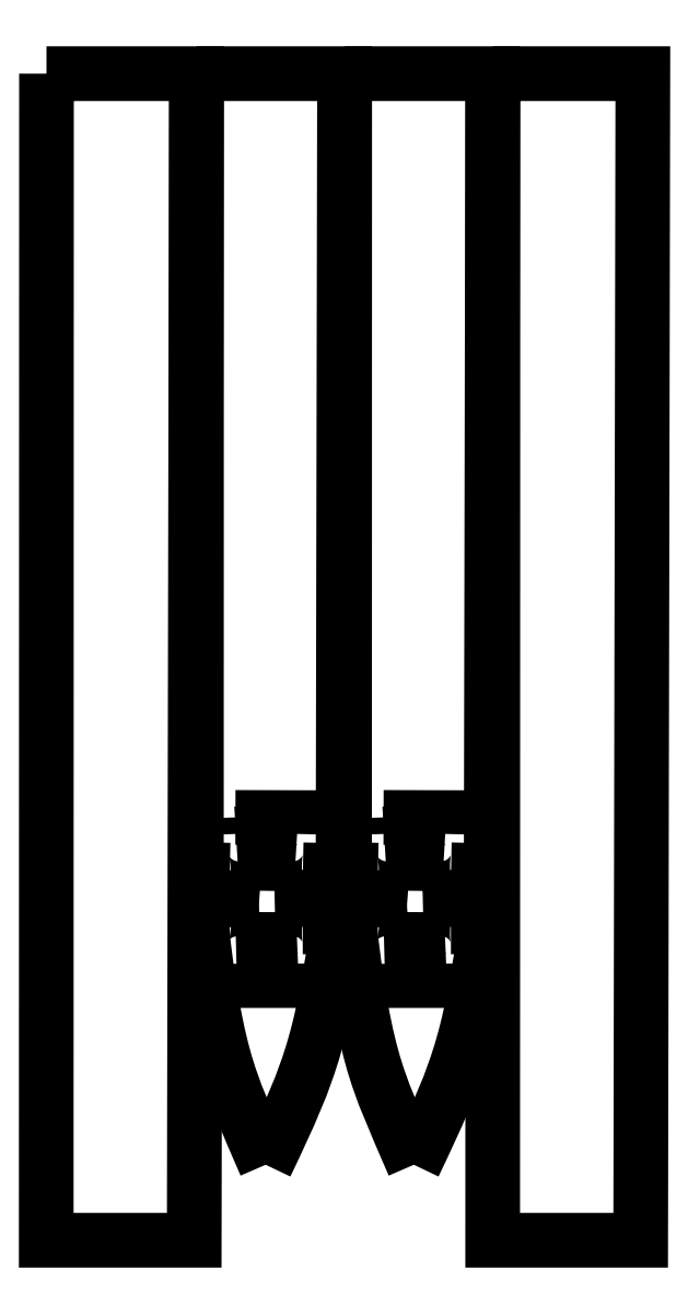
<metadata>
{"format":"dxf","ext":"dxf","renderer":"ezdxf+matplotlib","layout":"modelspace","background":"white","min_lineweight":24,"dpi":150}
</metadata>
<code>
0
SECTION
2
ENTITIES
0
LWPOLYLINE
8
Layer_1
90
6
70
0
10
142.8
20
291.8
30
0
10
142.7
20
1.755
30
0
10
179.5
20
1.755
30
0
10
180.1
20
291.8
30
0
10
142.8
20
291.8
30
0
10
142.8
20
291.8
30
0
0
SPLINE
8
Layer_1
70
8
71
3
72
8
73
4
74
0
40
0
40
0
40
0
40
0
40
1
40
1
40
1
40
1
10
68.97
20
90.03
30
0
10
73.76
20
46.14
30
0
10
76.51
20
43.2
30
0
10
86.21
20
20.52
30
0
0
SPLINE
8
Layer_1
70
8
71
3
72
8
73
4
74
0
40
0
40
0
40
0
40
0
40
1
40
1
40
1
40
1
10
86.21
20
20.52
30
0
10
98.13
20
45.42
30
0
10
100.5
20
52.17
30
0
10
105.5
20
89.63
30
0
0
LWPOLYLINE
8
Layer_1
90
2
70
0
10
69
20
291.8
30
0
10
68.97
20
90.03
30
0
0
LWPOLYLINE
8
Layer_1
90
4
70
0
10
105.5
20
89.63
30
0
10
105.8
20
291.8
30
0
10
69
20
291.8
30
0
10
69
20
291.8
30
0
0
SPLINE
8
Layer_1
70
8
71
3
72
8
73
4
74
0
40
0
40
0
40
0
40
0
40
1
40
1
40
1
40
1
10
94.03
20
102.8
30
0
10
87.48
20
103.3
30
0
10
88.42
20
96.51
30
0
10
88.48
20
88.76
30
0
0
SPLINE
8
Layer_1
70
8
71
3
72
8
73
4
74
0
40
0
40
0
40
0
40
0
40
1
40
1
40
1
40
1
10
88.48
20
88.76
30
0
10
91.61
20
89.2
30
0
10
95.27
20
87.06
30
0
10
95.48
20
93.83
30
0
0
LWPOLYLINE
8
Layer_1
90
3
70
0
10
78.68
20
106.9
30
0
10
94.12
20
106.8
30
0
10
94.03
20
102.8
30
0
0
SPLINE
8
Layer_1
70
8
71
3
72
8
73
4
74
0
40
0
40
0
40
0
40
0
40
1
40
1
40
1
40
1
10
95.44
20
79.66
30
0
10
95.35
20
84.79
30
0
10
92.03
20
83.24
30
0
10
88.52
20
83.29
30
0
0
SPLINE
8
Layer_1
70
8
71
3
72
8
73
4
74
0
40
0
40
0
40
0
40
0
40
1
40
1
40
1
40
1
10
88.52
20
83.29
30
0
10
88.58
20
77.33
30
0
10
87.03
20
70.07
30
0
10
94.25
20
70.52
30
0
0
LWPOLYLINE
8
Layer_1
90
4
70
0
10
95.48
20
93.83
30
0
10
99.72
20
93.74
30
0
10
99.68
20
79.66
30
0
10
95.44
20
79.66
30
0
0
SPLINE
8
Layer_1
70
8
71
3
72
8
73
4
74
0
40
0
40
0
40
0
40
0
40
1
40
1
40
1
40
1
10
78.94
20
70.48
30
0
10
82.68
20
70.41
30
0
10
84.64
20
74.28
30
0
10
84.37
20
83.16
30
0
0
SPLINE
8
Layer_1
70
8
71
3
72
8
73
4
74
0
40
0
40
0
40
0
40
0
40
1
40
1
40
1
40
1
10
84.37
20
83.16
30
0
10
77.7
20
83.75
30
0
10
77.19
20
81.76
30
0
10
77.24
20
79.57
30
0
0
LWPOLYLINE
8
Layer_1
90
4
70
0
10
94.25
20
70.52
30
0
10
94.3
20
66.31
30
0
10
78.94
20
66.31
30
0
10
78.94
20
70.48
30
0
0
SPLINE
8
Layer_1
70
8
71
3
72
8
73
4
74
0
40
0
40
0
40
0
40
0
40
1
40
1
40
1
40
1
10
77.28
20
93.74
30
0
10
77.06
20
88.44
30
0
10
80.58
20
88.47
30
0
10
84.28
20
88.71
30
0
0
SPLINE
8
Layer_1
70
8
71
3
72
8
73
4
74
0
40
0
40
0
40
0
40
0
40
1
40
1
40
1
40
1
10
84.28
20
88.71
30
0
10
84.54
20
96.34
30
0
10
84.34
20
103.2
30
0
10
78.81
20
102.8
30
0
0
LWPOLYLINE
8
Layer_1
90
4
70
0
10
77.24
20
79.57
30
0
10
73.04
20
79.52
30
0
10
73.17
20
93.83
30
0
10
77.28
20
93.74
30
0
0
LWPOLYLINE
8
Layer_1
90
3
70
0
10
78.81
20
102.8
30
0
10
78.68
20
106.9
30
0
10
78.68
20
106.9
30
0
0
SPLINE
8
Layer_1
70
8
71
3
72
8
73
4
74
0
40
0
40
0
40
0
40
0
40
1
40
1
40
1
40
1
10
105.8
20
90.03
30
0
10
110.6
20
46.14
30
0
10
113.4
20
43.2
30
0
10
123.1
20
20.52
30
0
0
SPLINE
8
Layer_1
70
8
71
3
72
8
73
4
74
0
40
0
40
0
40
0
40
0
40
1
40
1
40
1
40
1
10
123.1
20
20.52
30
0
10
135
20
45.42
30
0
10
137.4
20
52.17
30
0
10
142.3
20
89.63
30
0
0
LWPOLYLINE
8
Layer_1
90
2
70
0
10
105.9
20
291.8
30
0
10
105.8
20
90.03
30
0
0
LWPOLYLINE
8
Layer_1
90
4
70
0
10
142.3
20
89.63
30
0
10
142.7
20
291.8
30
0
10
105.9
20
291.8
30
0
10
105.9
20
291.8
30
0
0
SPLINE
8
Layer_1
70
8
71
3
72
8
73
4
74
0
40
0
40
0
40
0
40
0
40
1
40
1
40
1
40
1
10
130.9
20
102.8
30
0
10
124.3
20
103.3
30
0
10
125.3
20
96.51
30
0
10
125.3
20
88.76
30
0
0
SPLINE
8
Layer_1
70
8
71
3
72
8
73
4
74
0
40
0
40
0
40
0
40
0
40
1
40
1
40
1
40
1
10
125.3
20
88.76
30
0
10
128.5
20
89.2
30
0
10
132.1
20
87.06
30
0
10
132.3
20
93.83
30
0
0
LWPOLYLINE
8
Layer_1
90
3
70
0
10
115.5
20
106.9
30
0
10
131
20
106.8
30
0
10
130.9
20
102.8
30
0
0
SPLINE
8
Layer_1
70
8
71
3
72
8
73
4
74
0
40
0
40
0
40
0
40
0
40
1
40
1
40
1
40
1
10
132.3
20
79.66
30
0
10
132.2
20
84.79
30
0
10
128.9
20
83.24
30
0
10
125.4
20
83.29
30
0
0
SPLINE
8
Layer_1
70
8
71
3
72
8
73
4
74
0
40
0
40
0
40
0
40
0
40
1
40
1
40
1
40
1
10
125.4
20
83.29
30
0
10
125.4
20
77.33
30
0
10
123.9
20
70.07
30
0
10
131.1
20
70.52
30
0
0
LWPOLYLINE
8
Layer_1
90
4
70
0
10
132.3
20
93.83
30
0
10
136.6
20
93.74
30
0
10
136.5
20
79.66
30
0
10
132.3
20
79.66
30
0
0
SPLINE
8
Layer_1
70
8
71
3
72
8
73
4
74
0
40
0
40
0
40
0
40
0
40
1
40
1
40
1
40
1
10
115.8
20
70.48
30
0
10
119.5
20
70.41
30
0
10
121.5
20
74.27
30
0
10
121.2
20
83.16
30
0
0
SPLINE
8
Layer_1
70
8
71
3
72
8
73
4
74
0
40
0
40
0
40
0
40
0
40
1
40
1
40
1
40
1
10
121.2
20
83.16
30
0
10
114.6
20
83.75
30
0
10
114.1
20
81.76
30
0
10
114.1
20
79.57
30
0
0
LWPOLYLINE
8
Layer_1
90
4
70
0
10
131.1
20
70.52
30
0
10
131.2
20
66.31
30
0
10
115.8
20
66.31
30
0
10
115.8
20
70.48
30
0
0
SPLINE
8
Layer_1
70
8
71
3
72
8
73
4
74
0
40
0
40
0
40
0
40
0
40
1
40
1
40
1
40
1
10
114.2
20
93.74
30
0
10
113.9
20
88.44
30
0
10
117.4
20
88.47
30
0
10
121.1
20
88.71
30
0
0
SPLINE
8
Layer_1
70
8
71
3
72
8
73
4
74
0
40
0
40
0
40
0
40
0
40
1
40
1
40
1
40
1
10
121.1
20
88.71
30
0
10
121.4
20
96.34
30
0
10
121.2
20
103.2
30
0
10
115.7
20
102.8
30
0
0
LWPOLYLINE
8
Layer_1
90
4
70
0
10
114.1
20
79.57
30
0
10
109.9
20
79.52
30
0
10
110
20
93.83
30
0
10
114.2
20
93.74
30
0
0
LWPOLYLINE
8
Layer_1
90
3
70
0
10
115.7
20
102.8
30
0
10
115.5
20
106.9
30
0
10
115.5
20
106.9
30
0
0
LWPOLYLINE
8
Layer_1
90
6
70
0
10
31.66
20
291.8
30
0
10
31.6
20
1.755
30
0
10
68.43
20
1.755
30
0
10
68.97
20
291.8
30
0
10
31.66
20
291.8
30
0
10
31.66
20
291.8
30
0
0
ENDSEC
0
EOF

</code>
